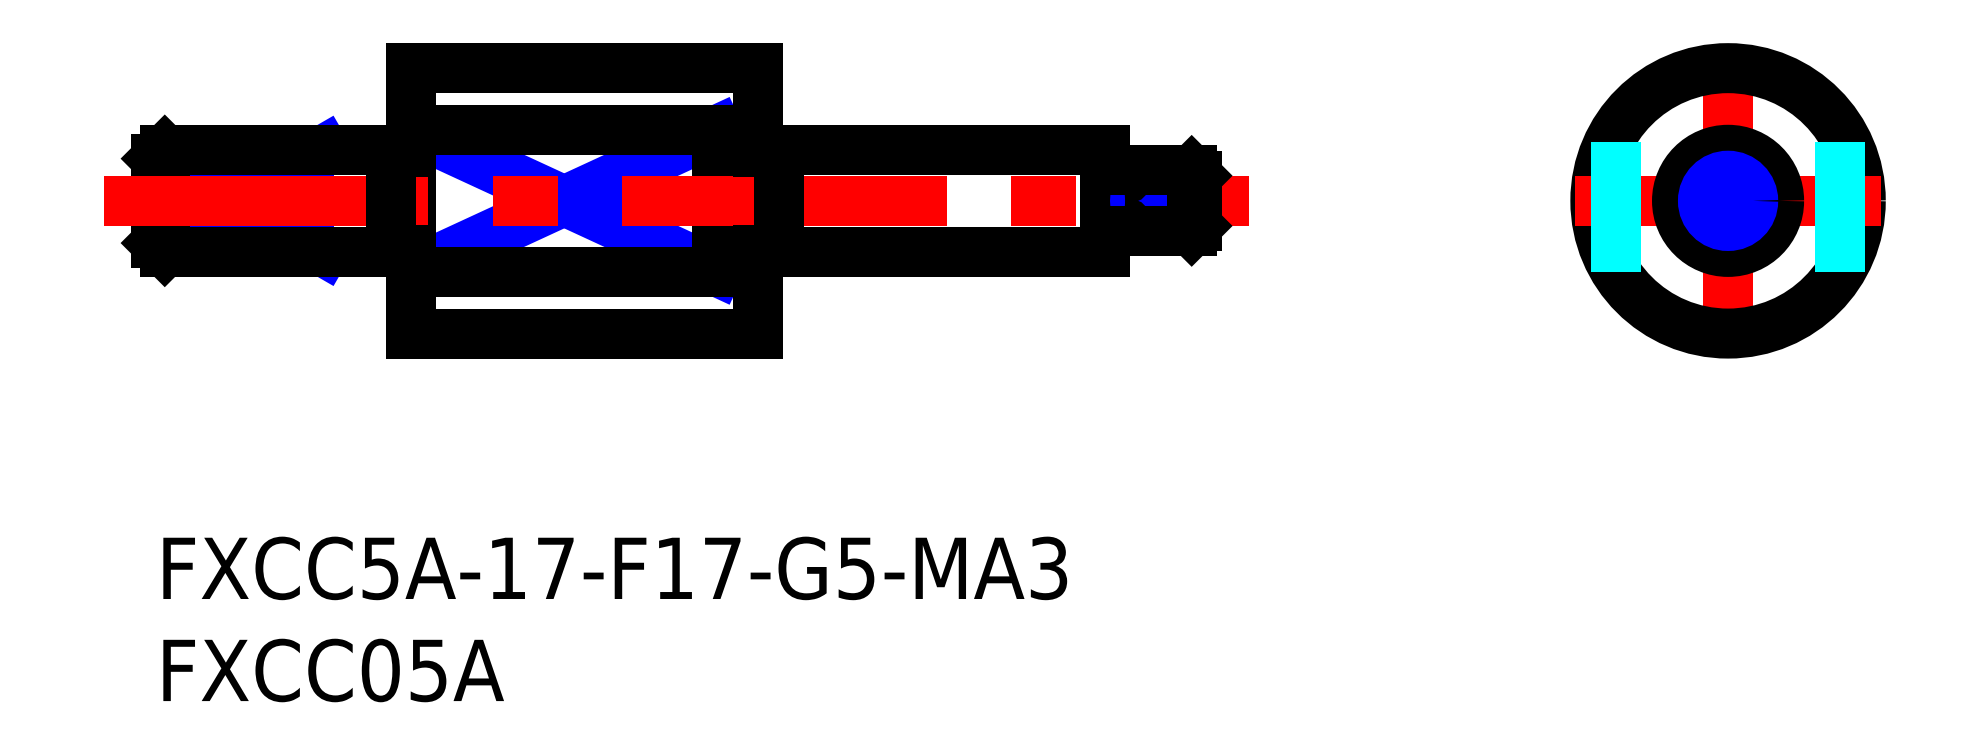
<metadata>
{"format":"dxf","ext":"dxf","renderer":"ezdxf+matplotlib","layout":"modelspace","background":"white","min_lineweight":24,"dpi":150}
</metadata>
<code>
0
SECTION
2
ENTITIES
0
INSERT
8
MSM_CONTINUOUS
2
*U3
10
0
20
0
30
0
0
INSERT
8
MSM_CONTINUOUS
2
*U4
10
0
20
0
30
0
0
LINE
8
0
10
7.5
20
19
30
0
11
7.5
21
14
31
0
0
LINE
8
MSM_NARROW
10
12.5
20
19.96
30
0
11
27.5
21
13.04
31
0
0
LINE
8
MSM_NARROW
10
12.5
20
13.04
30
0
11
27.5
21
19.96
31
0
0
LINE
8
0
10
12.5
20
23
30
0
11
12.5
21
10
31
0
0
LINE
8
0
10
27.5
20
19.96
30
0
11
27.5
21
13.04
31
0
0
LINE
8
MSM_CENTER
10
77
20
9
30
0
11
77
21
24
31
0
0
LINE
8
0
10
30.5
20
19
30
0
11
46.5
21
19
31
0
0
LINE
8
0
10
30.5
20
14
30
0
11
46.5
21
14
31
0
0
CIRCLE
8
0
10
77
20
16.5
30
0
40
6.5
0
LINE
8
MSM_CENTER
10
69.5
20
16.5
30
0
11
84.5
21
16.5
31
0
0
LINE
8
0
10
29.5
20
23
30
0
11
29.5
21
10
31
0
0
LINE
8
MSM_CONTINUOUS
10
29.5
20
10
30
0
11
12.5
21
10
31
0
0
LINE
8
MSM_CONTINUOUS
10
29.5
20
23
30
0
11
12.5
21
23
31
0
0
LINE
8
0
10
46.5
20
19
30
0
11
46.5
21
14
31
0
0
LINE
8
MSM_DASHED
10
82.5
20
13.04
30
0
11
82.5
21
19.96
31
0
0
LINE
8
MSM_DASHED
10
71.5
20
13.04
30
0
11
71.5
21
19.96
31
0
0
LINE
8
MSM_CONTINUOUS
10
27.5
20
19.96
30
0
11
12.5
21
19.96
31
0
0
LINE
8
MSM_CONTINUOUS
10
27.5
20
13.04
30
0
11
12.5
21
13.04
31
0
0
LINE
8
MSM_NARROW
10
8.25
20
14
30
0
11
7.5
21
14.43
31
0
0
LINE
8
MSM_NARROW
10
3.6e-15
20
18.57
30
0
11
7.5
21
18.57
31
0
0
LINE
8
MSM_NARROW
10
-3.6e-15
20
14.43
30
0
11
7.5
21
14.43
31
0
0
LINE
8
MSM_NARROW
10
8.25
20
19
30
0
11
7.5
21
18.57
31
0
0
LINE
8
MSM_CONTINUOUS
10
0.433
20
14
30
0
11
0.433
21
19
31
0
0
LINE
8
MSM_CONTINUOUS
10
-3.6e-15
20
14.43
30
0
11
3.6e-15
21
18.57
31
0
0
LINE
8
MSM_CONTINUOUS
10
0.433
20
14
30
0
11
11.5
21
14
31
0
0
LINE
8
MSM_CONTINUOUS
10
0.433
20
19
30
0
11
11.5
21
19
31
0
0
LINE
8
MSM_CONTINUOUS
10
3.6e-15
20
18.57
30
0
11
0.433
21
19
31
0
0
LINE
8
MSM_CONTINUOUS
10
0.433
20
14
30
0
11
-3.6e-15
21
14.43
31
0
0
LINE
8
MSM_CENTER
10
-2.55
20
16.5
30
0
11
53.55
21
16.5
31
0
0
LINE
8
0
10
30.5
20
19
30
0
11
30.5
21
14
31
0
0
LINE
8
0
10
11.5
20
19
30
0
11
11.5
21
14
31
0
0
LINE
8
0
10
29.5
20
14.1
30
0
11
30.5
21
14.1
31
0
0
LINE
8
0
10
29.5
20
18.9
30
0
11
30.5
21
18.9
31
0
0
LINE
8
MSM_CONTINUOUS
10
11.5
20
18.9
30
0
11
12.5
21
18.9
31
0
0
LINE
8
MSM_CONTINUOUS
10
11.5
20
14.1
30
0
11
12.5
21
14.1
31
0
0
CIRCLE
8
MSM_CONTINUOUS
10
77
20
16.5
30
0
40
2.5
0
LINE
8
MSM_CONTINUOUS
10
47.7
20
18
30
0
11
47.7
21
15
31
0
0
LINE
8
MSM_CONTINUOUS
10
46.8
20
15.45
30
0
11
47.4
21
15.45
31
0
0
LINE
8
MSM_CONTINUOUS
10
46.8
20
17.55
30
0
11
47.4
21
17.55
31
0
0
LINE
8
MSM_NARROW
10
47.7
20
15.27
30
0
11
51
21
15.27
31
0
0
LINE
8
MSM_NARROW
10
47.7
20
17.73
30
0
11
51
21
17.73
31
0
0
LINE
8
MSM_CONTINUOUS
10
51
20
17.73
30
0
11
50.73
21
18
31
0
0
LINE
8
MSM_CONTINUOUS
10
50.73
20
18
30
0
11
50.73
21
15
31
0
0
LINE
8
MSM_CONTINUOUS
10
50.73
20
15
30
0
11
51
21
15.27
31
0
0
LINE
8
MSM_CONTINUOUS
10
51
20
15.27
30
0
11
51
21
17.73
31
0
0
LINE
8
MSM_CONTINUOUS
10
47.7
20
15
30
0
11
50.73
21
15
31
0
0
LINE
8
MSM_CONTINUOUS
10
47.7
20
18
30
0
11
50.73
21
18
31
0
0
ARC
8
MSM_CONTINUOUS
10
47.4
20
15.15
30
0
40
0.3
50
0
51
90
0
ARC
8
MSM_CONTINUOUS
10
46.8
20
15.15
30
0
40
0.3
50
90
51
180
0
ARC
8
MSM_CONTINUOUS
10
47.4
20
17.85
30
0
40
0.3
50
270
51
0
0
ARC
8
MSM_CONTINUOUS
10
46.8
20
17.85
30
0
40
0.3
50
180
51
270
0
CIRCLE
8
MSM_CONTINUOUS
10
77
20
16.5
30
0
40
1.5
0
CIRCLE
8
MSM_NARROW
10
77
20
16.5
30
0
40
1.23
0
VIEWPORT
8
0
10
143.6
20
100.1
30
0
40
459.6
41
222.2
68
     1
69
     1
0
VIEWPORT
8
MSM_CONTINUOUS
10
143.6
20
100.1
30
0
40
229.8
41
160.1
68
     2
69
     2
0
ENDSEC
0
EOF

</code>
